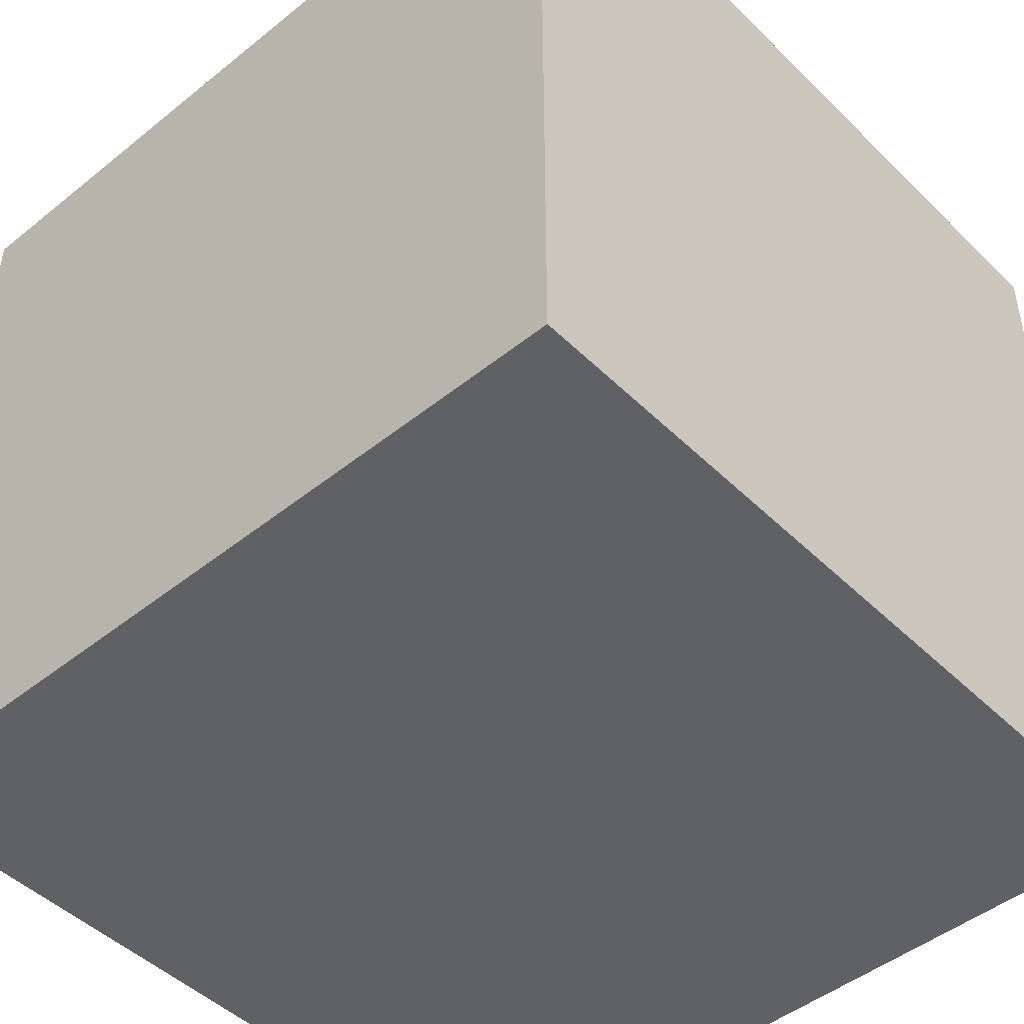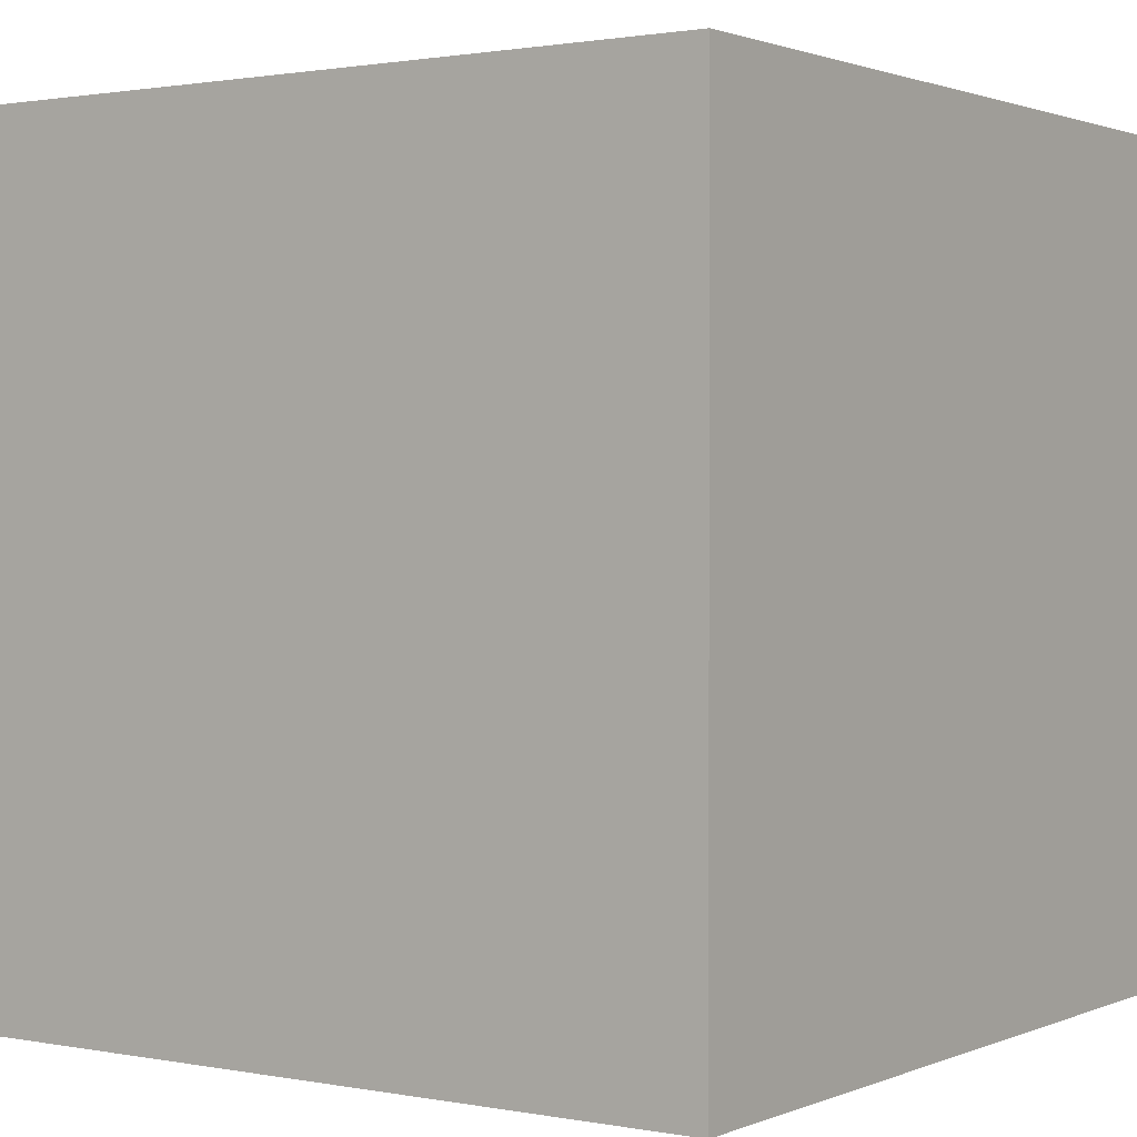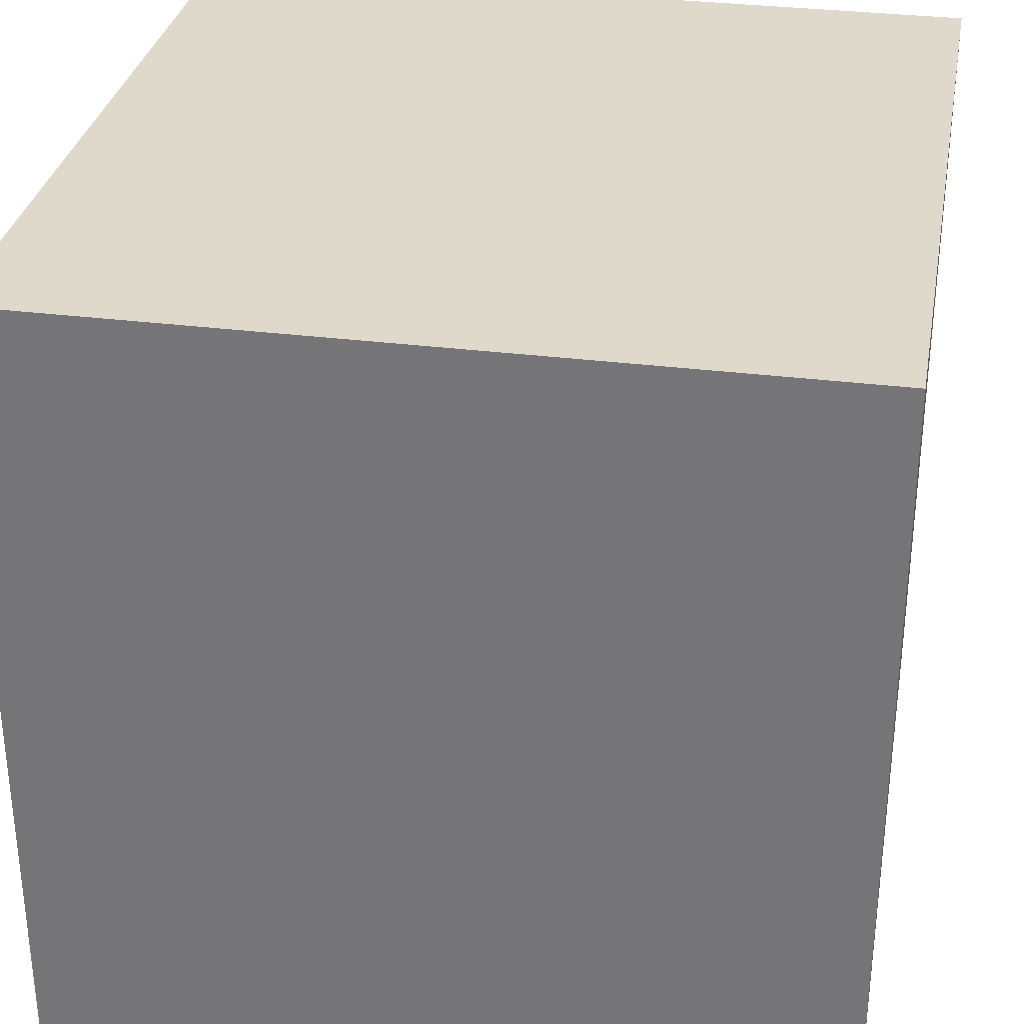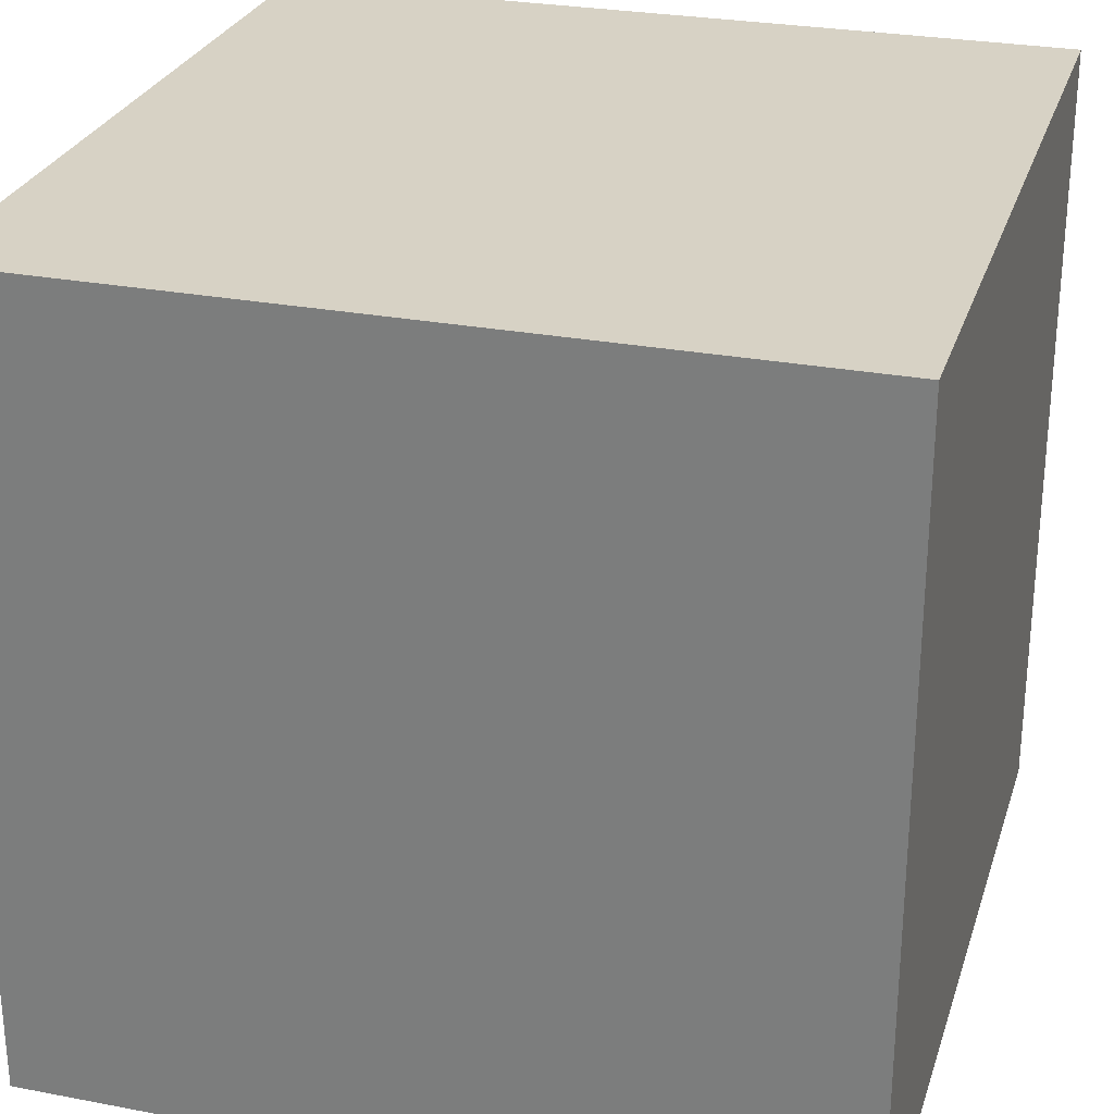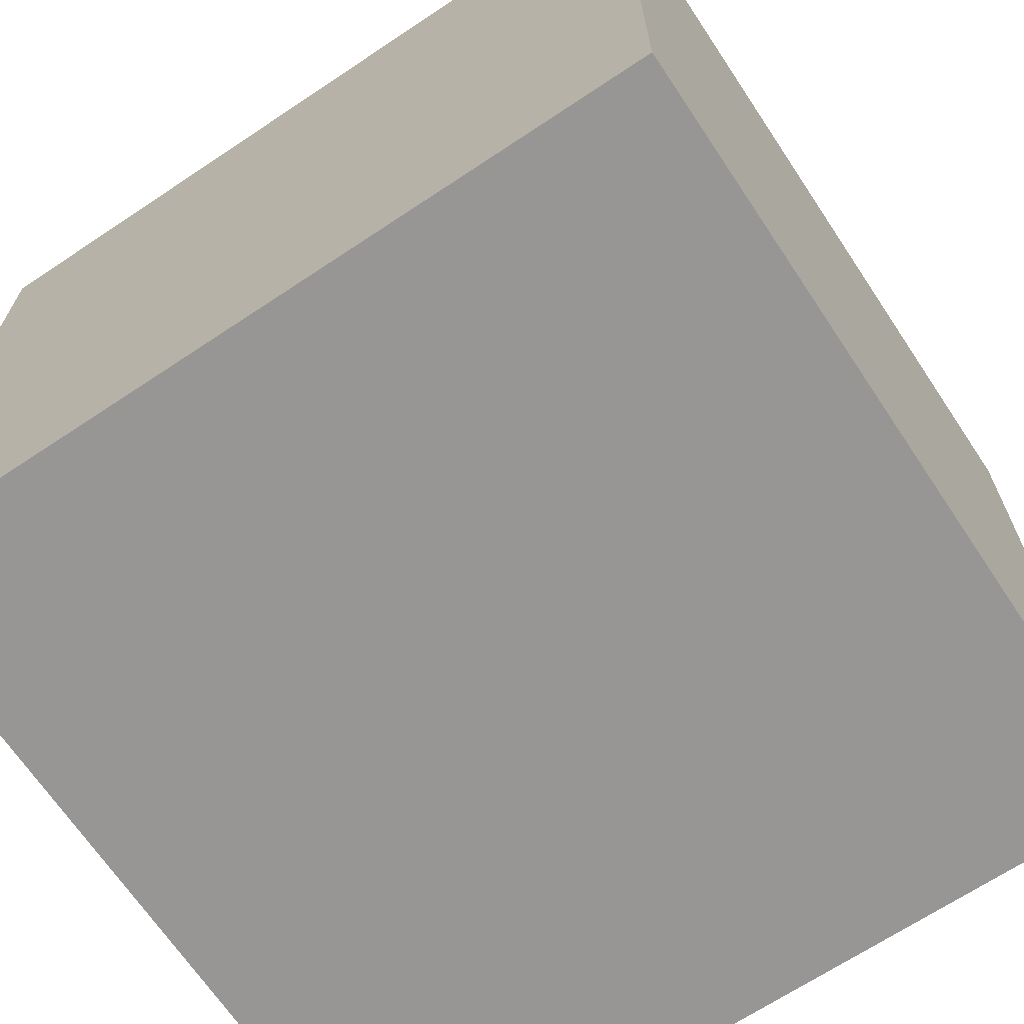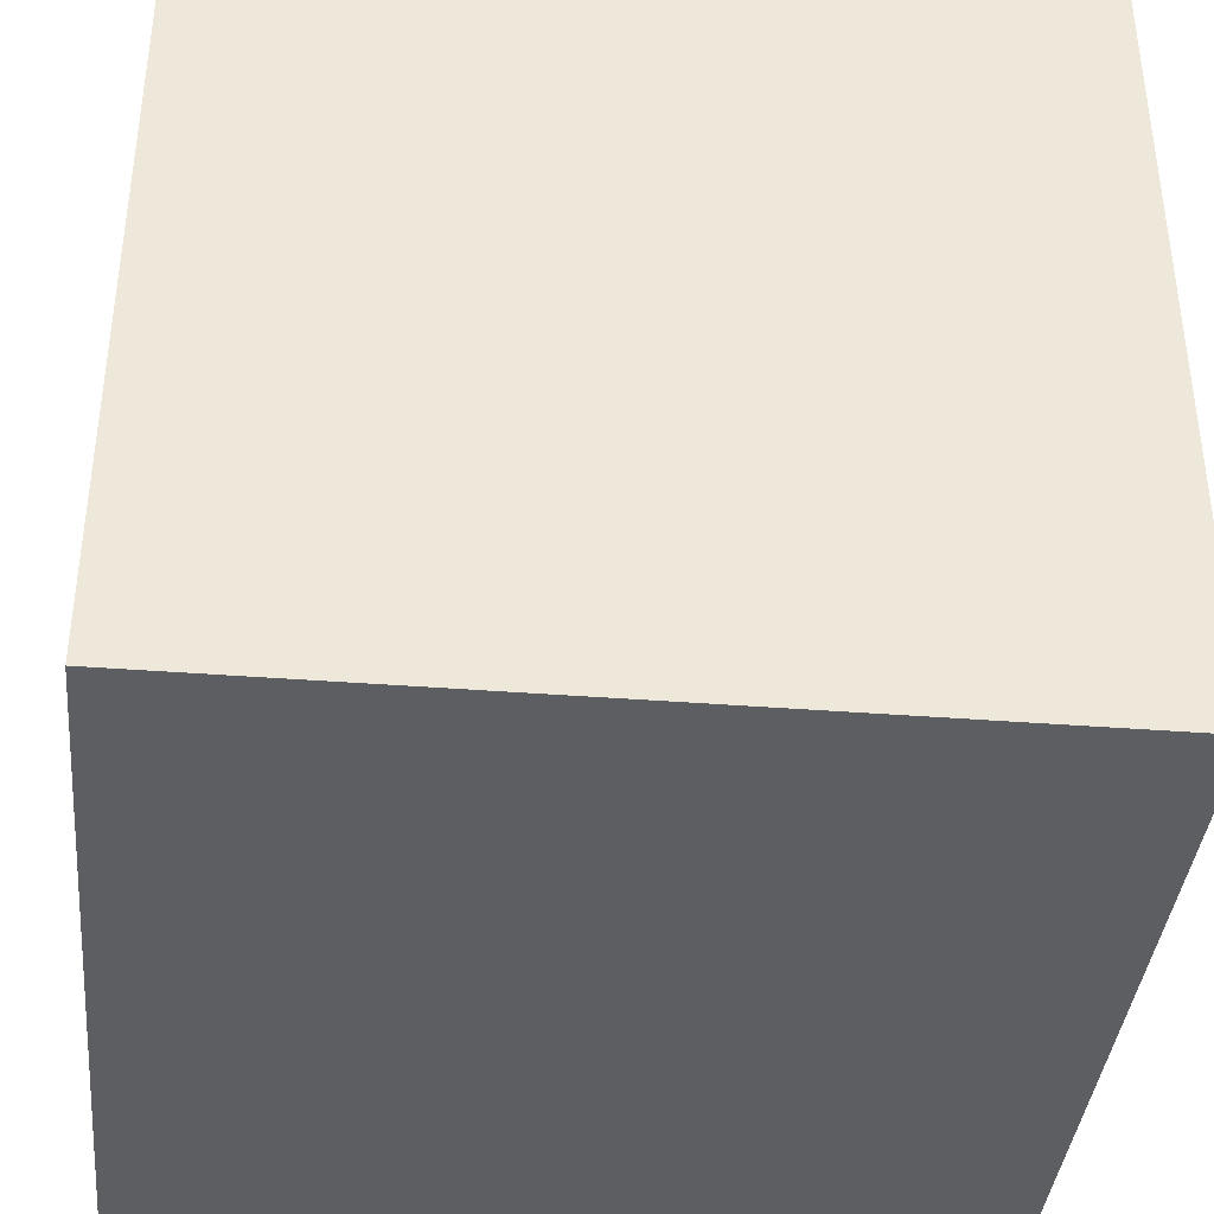
<metadata>
{"format":"obj","ext":"obj","renderer":"f3d","projection":"perspective","resolution":1024,"background":"white","views":[{"elev":-47.1,"azim":42.3,"up":"+Z"},{"elev":1.3,"azim":-145.3,"up":"+Z"},{"elev":31.7,"azim":-79.8,"up":"+Y"},{"elev":27.5,"azim":106.3,"up":"+Y"},{"elev":-67.9,"azim":33.7,"up":"+Z"},{"elev":-38.7,"azim":174.4,"up":"+Z"}]}
</metadata>
<code>
o cube
v  0  0  0
v  0  0  1
v  0  1  0
v  0  1  1
v  1  0  0
v  1  0  1
v  1  1  0
v  1  1  1
f 1 7 5
f 1 3 7
f 1 4 3
f 1 2 4
f 3 8 7
f 3 4 8
f 5 7 8
f 5 8 6
f 1 5 6
f 1 6 2
f 2 6 8
f 2 8 4

</code>
